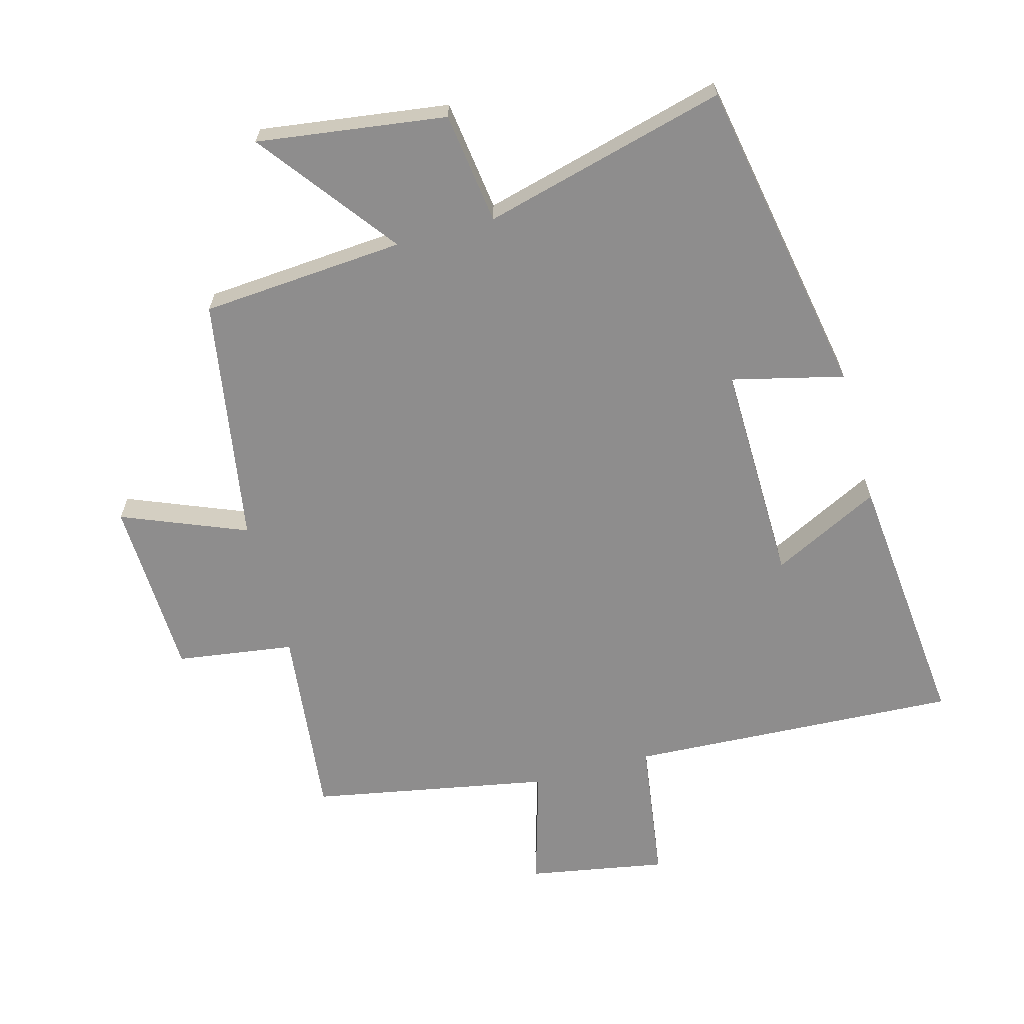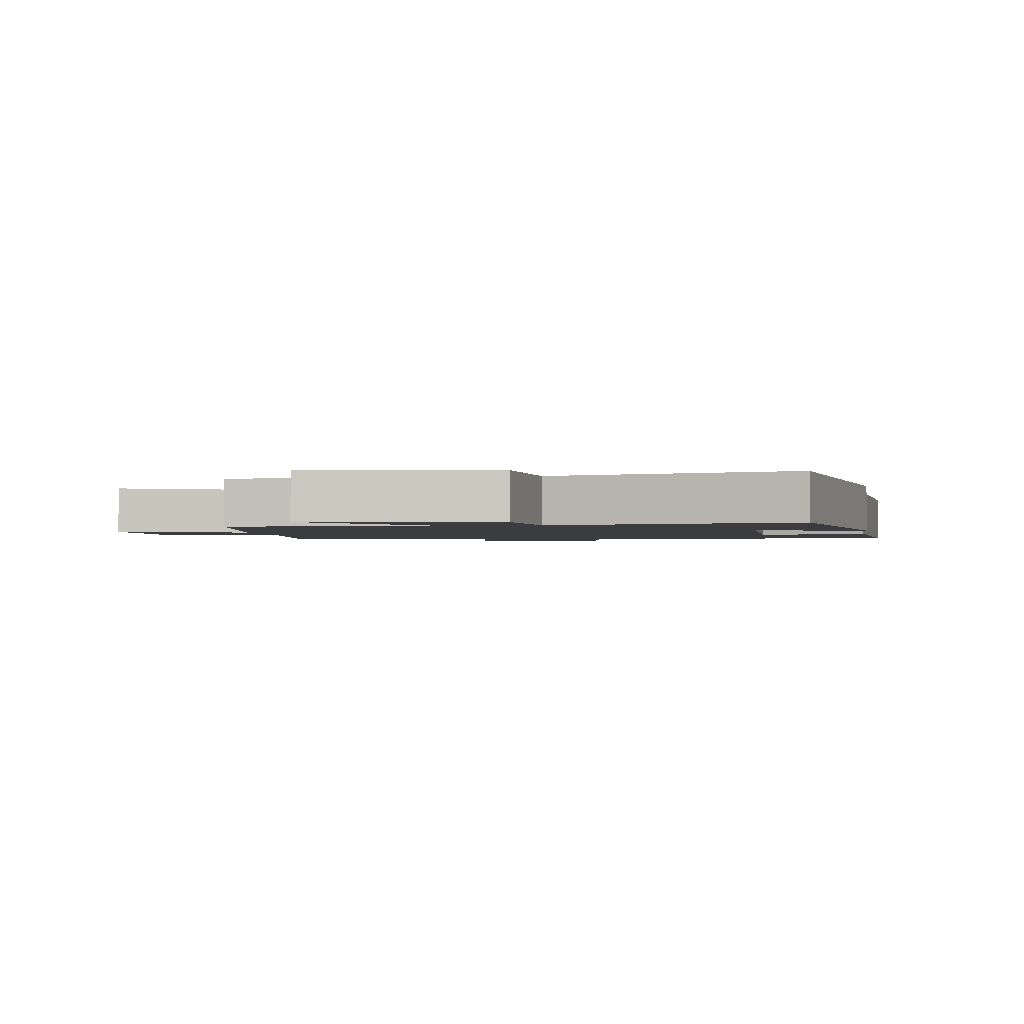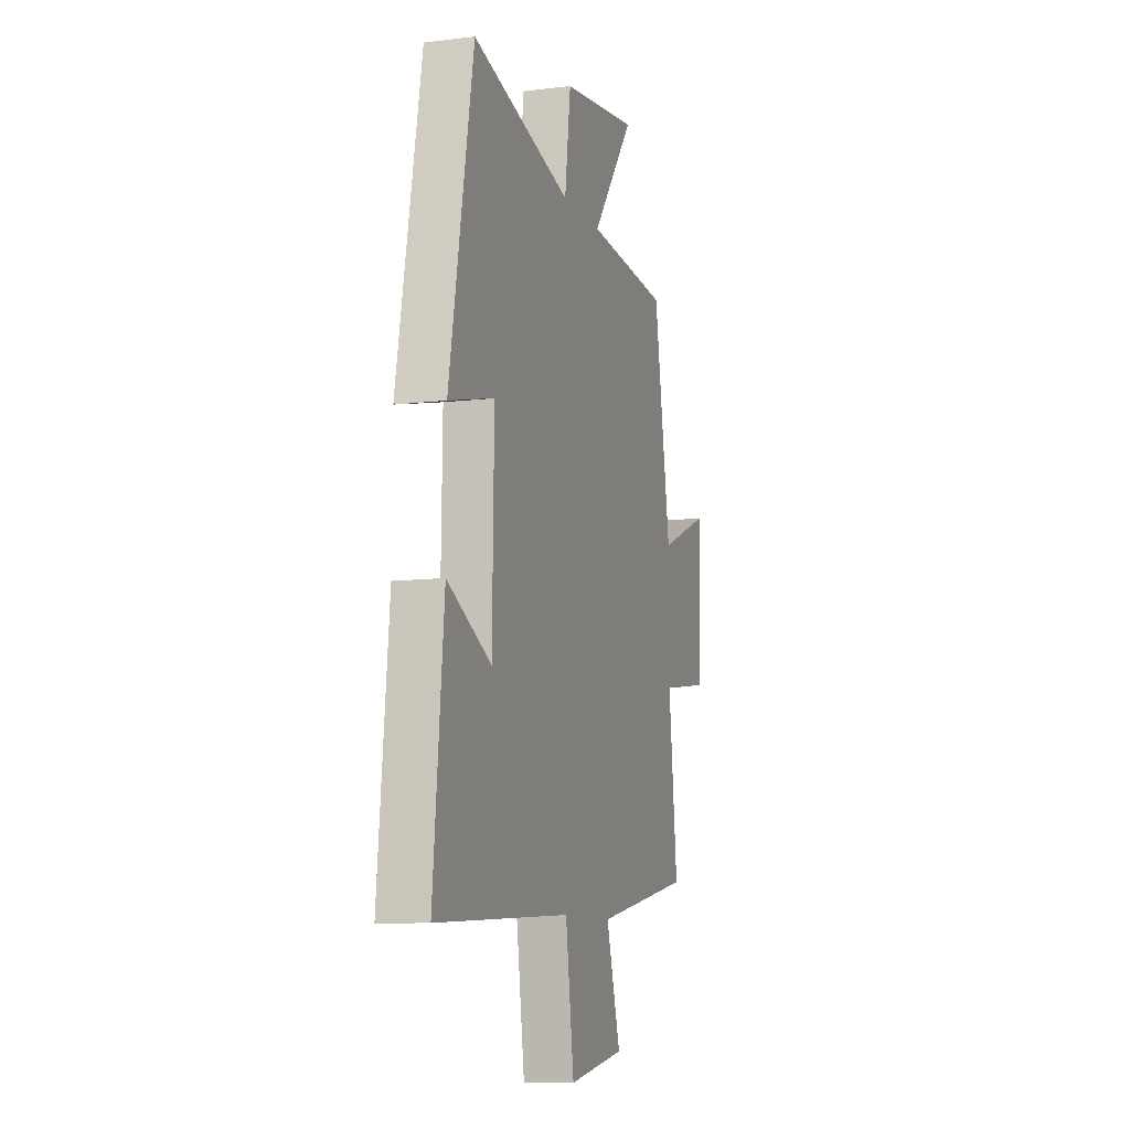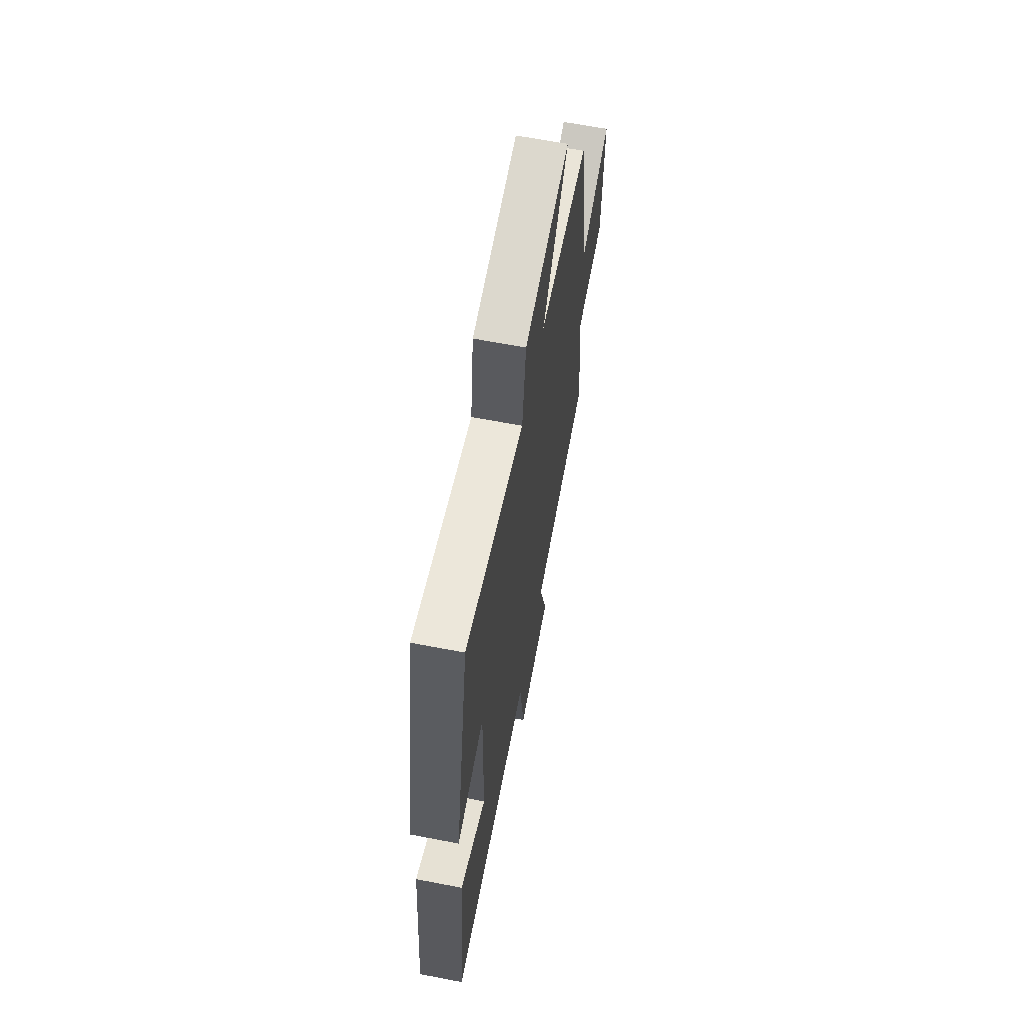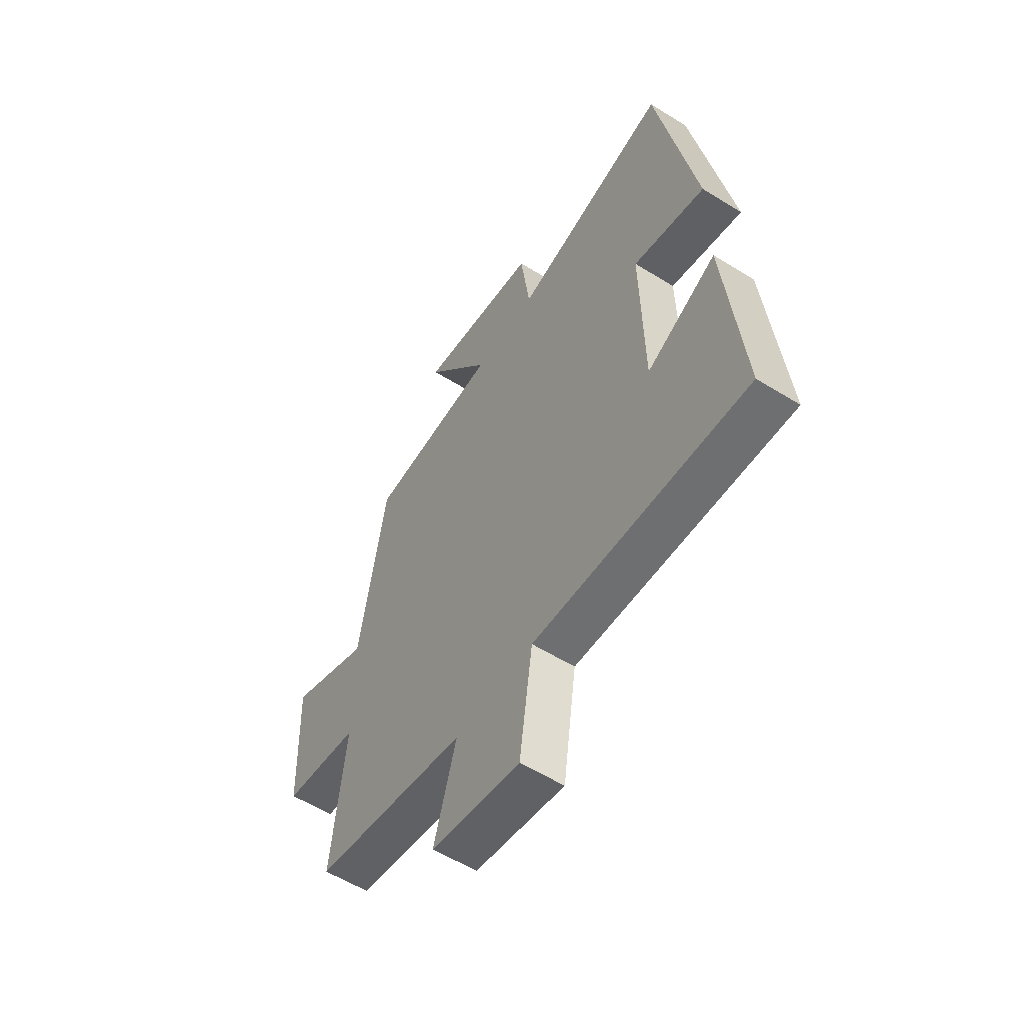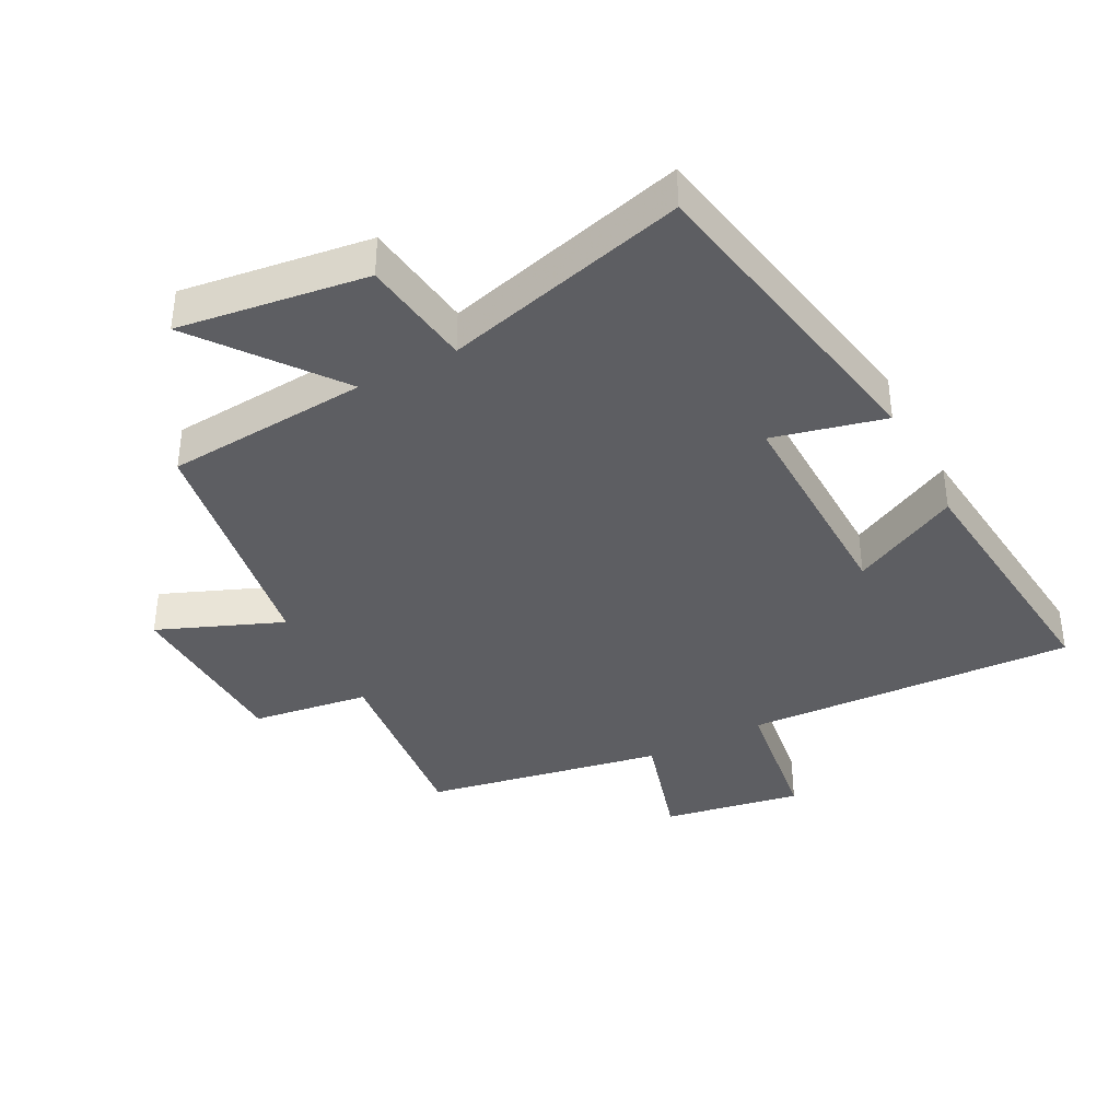
<metadata>
{"format":"obj","ext":"obj","renderer":"f3d","projection":"perspective","resolution":1024,"background":"white","views":[{"elev":-64.7,"azim":15.3,"up":"+Y"},{"elev":-1.8,"azim":7.4,"up":"+Y"},{"elev":-9.7,"azim":107.8,"up":"+Z"},{"elev":64.4,"azim":101.0,"up":"+Z"},{"elev":-57.1,"azim":57.1,"up":"+Z"},{"elev":-38.3,"azim":27.7,"up":"+Y"}]}
</metadata>
<code>
v -0.437 0.07 0.476
v -0.122 0.07 0.5
v -0.283 0.07 0.713
v 0.009 0.07 0.673
v 0.032 0.07 0.5
v 0.409 0.07 0.599
v 0.5 0.07 0.102
v 0.327 0.07 0.144
v 0.333 0.07 -0.2
v 0.5 0.07 -0.116
v 0.54 0.07 -0.526
v 0.028 0.07 -0.5
v -0.004 0.07 -0.722
v -0.218 0.07 -0.684
v -0.164 0.07 -0.5
v -0.533 0.07 -0.431
v -0.5 0.07 -0.132
v -0.682 0.07 -0.106
v -0.692 0.07 0.172
v -0.5 0.07 0.094
v -0.437 0 0.476
v -0.122 0 0.5
v -0.283 0 0.713
v 0.009 0 0.673
v 0.032 0 0.5
v 0.409 0 0.599
v 0.5 0 0.102
v 0.327 0 0.144
v 0.333 0 -0.2
v 0.5 0 -0.116
v 0.54 0 -0.526
v 0.028 0 -0.5
v -0.004 0 -0.722
v -0.218 0 -0.684
v -0.164 0 -0.5
v -0.533 0 -0.431
v -0.5 0 -0.132
v -0.682 0 -0.106
v -0.692 0 0.172
v -0.5 0 0.094
f 17 18 19 20
f 17 20 1 2
f 15 16 17 2
f 12 13 14 15
f 12 15 2
f 9 10 11 12
f 8 9 12 2
f 5 6 7 8
f 5 8 2 3
f 3 4 5
f 40 39 38 37
f 22 21 40 37
f 22 37 36 35
f 35 34 33 32
f 22 35 32
f 32 31 30 29
f 22 32 29 28
f 28 27 26 25
f 23 22 28 25
f 25 24 23
f 1 21 22 2
f 2 22 23 3
f 3 23 24 4
f 4 24 25 5
f 5 25 26 6
f 6 26 27 7
f 7 27 28 8
f 8 28 29 9
f 9 29 30 10
f 10 30 31 11
f 11 31 32 12
f 12 32 33 13
f 13 33 34 14
f 14 34 35 15
f 15 35 36 16
f 16 36 37 17
f 17 37 38 18
f 18 38 39 19
f 19 39 40 20
f 20 40 21 1

</code>
